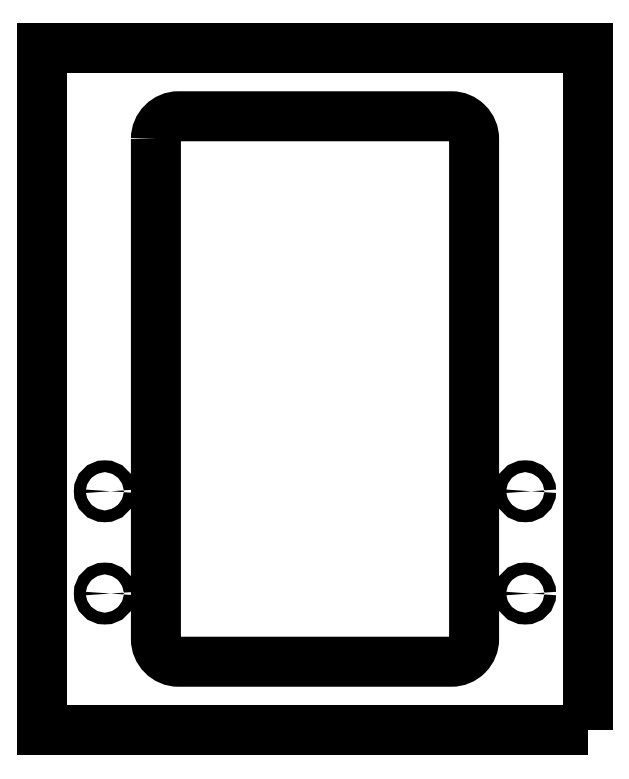
<metadata>
{"format":"dxf","ext":"dxf","renderer":"ezdxf+matplotlib","layout":"modelspace","background":"white","min_lineweight":24,"dpi":150}
</metadata>
<code>
0
SECTION
2
ENTITIES
0
CIRCLE
8
0
10
-35.12
20
59.75
30
0
40
0.13
210
0
220
-0
230
1
0
CIRCLE
8
0
10
-35.12
20
57.5
30
0
40
0.13
210
0
220
-0
230
1
0
CIRCLE
8
0
10
-25.87
20
57.5
30
0
40
0.13
210
0
220
-0
230
1
0
CIRCLE
8
0
10
-25.87
20
59.75
30
0
40
0.13
210
0
220
-0
230
1
0
LWPOLYLINE
8
0
90
8
70
1
43
0
10
-34
20
67.5
42
-0.4142
10
-33.5
20
68
10
-27.5
20
68
42
-0.4142
10
-27
20
67.5
10
-27
20
56.5
42
-0.4142
10
-27.5
20
56
10
-33.5
20
56
42
-0.4142
10
-34
20
56.5
0
LWPOLYLINE
8
0
90
4
70
1
43
0
10
-24.5
20
54.5
10
-36.5
20
54.5
10
-36.5
20
69.5
10
-24.5
20
69.5
0
ENDSEC
0
EOF

</code>
